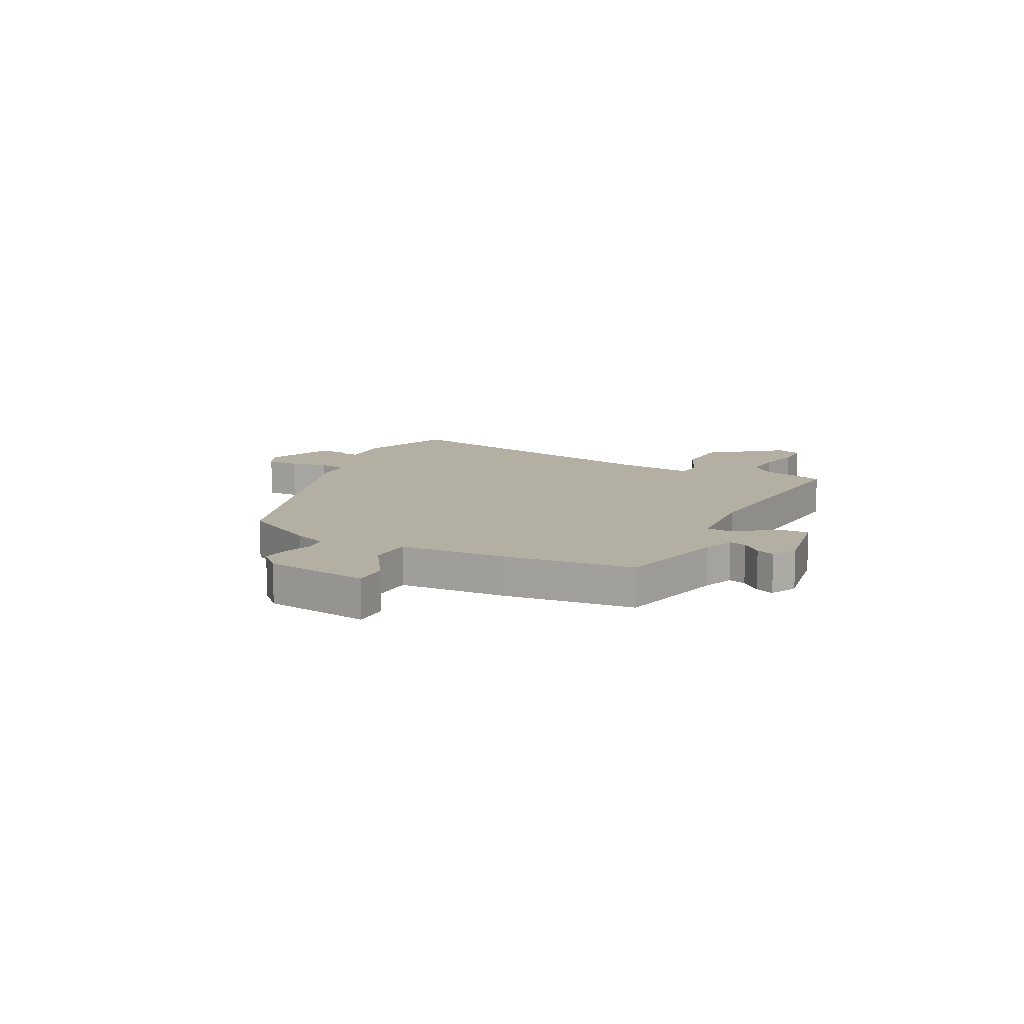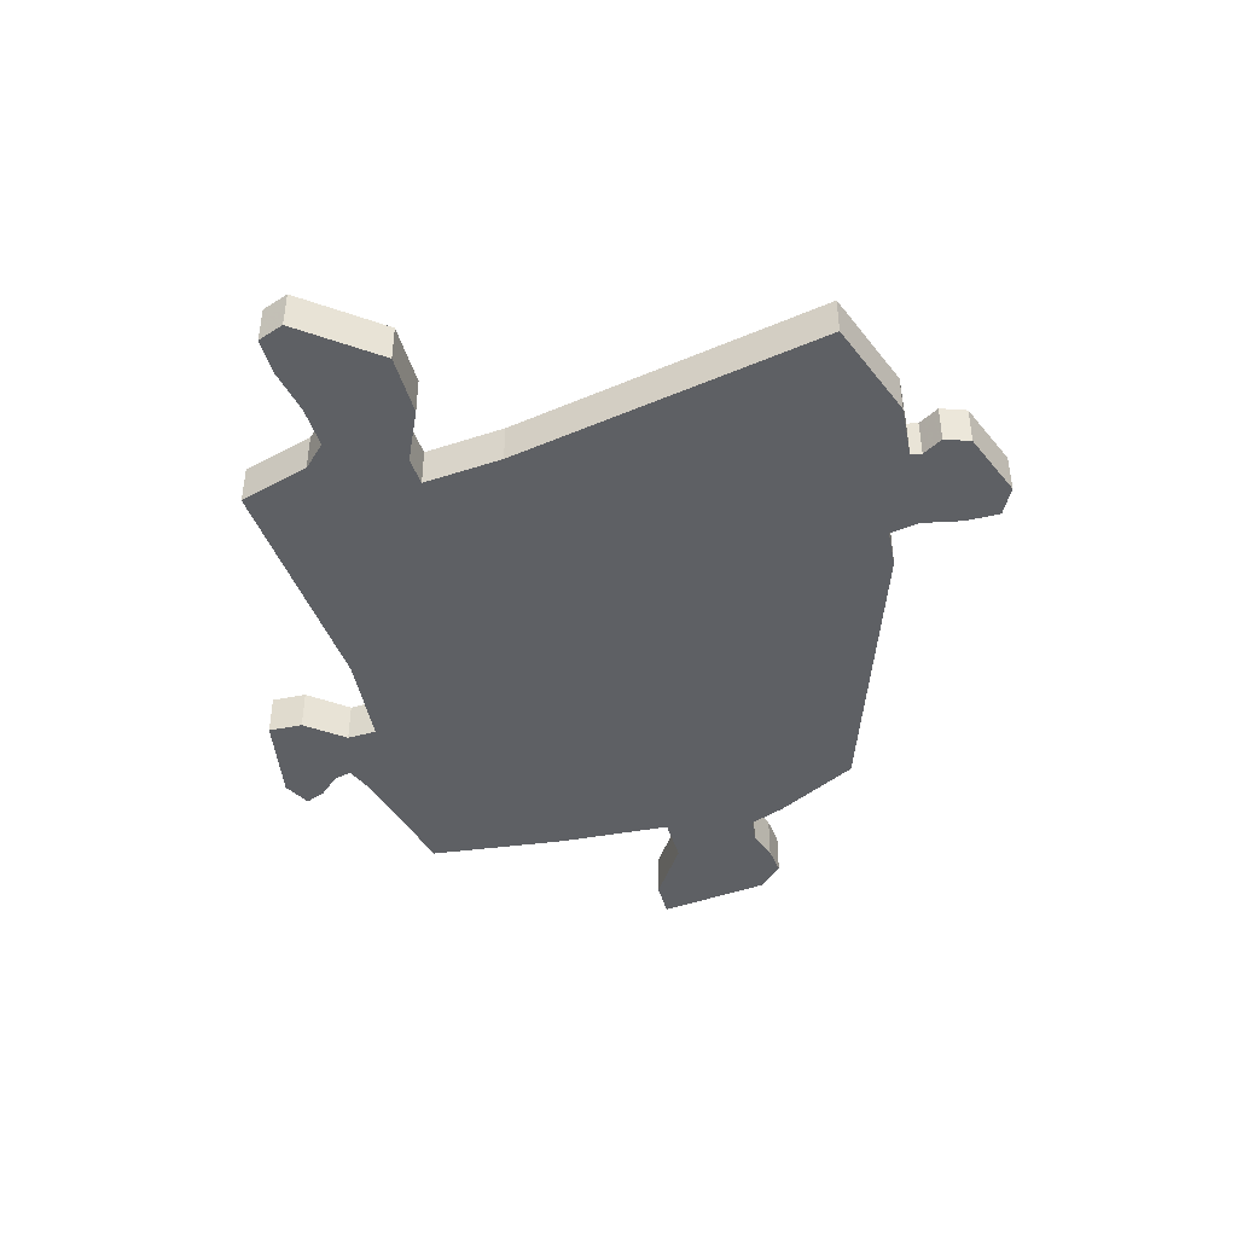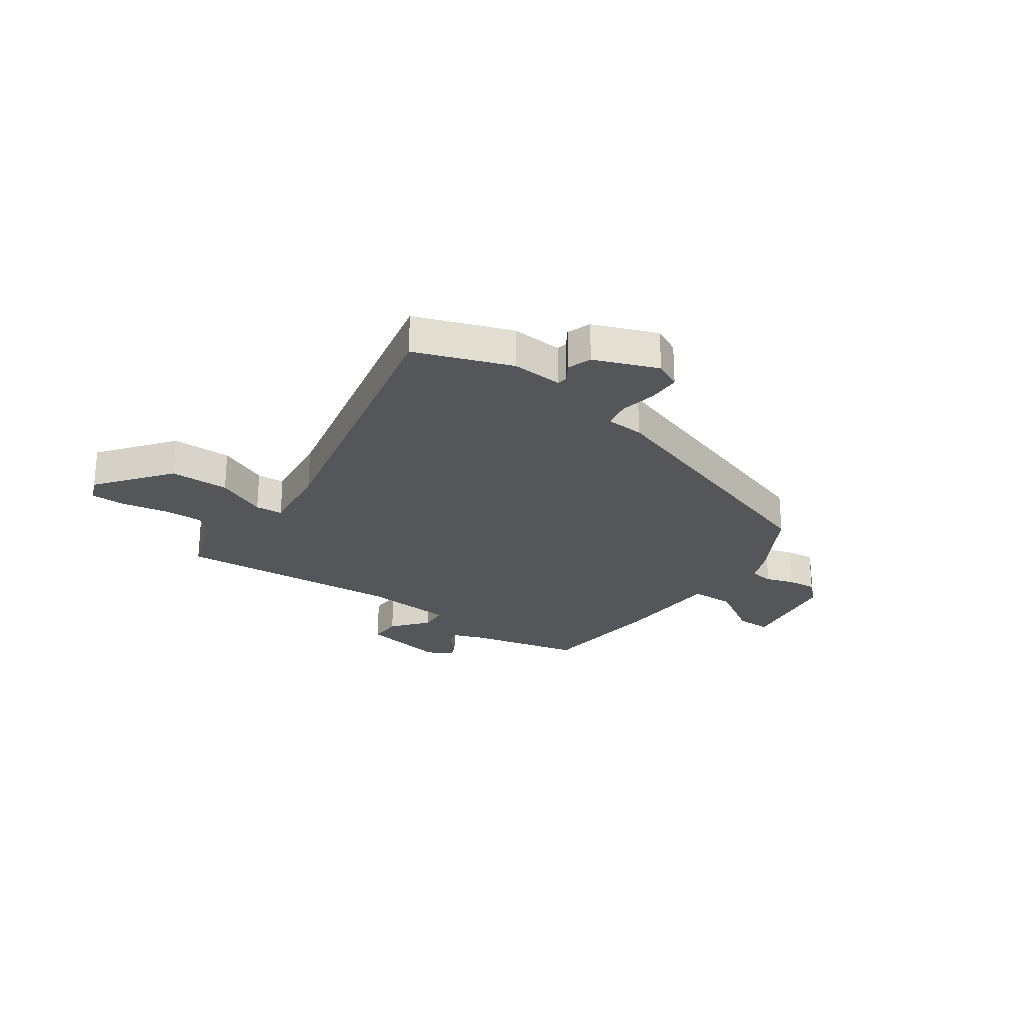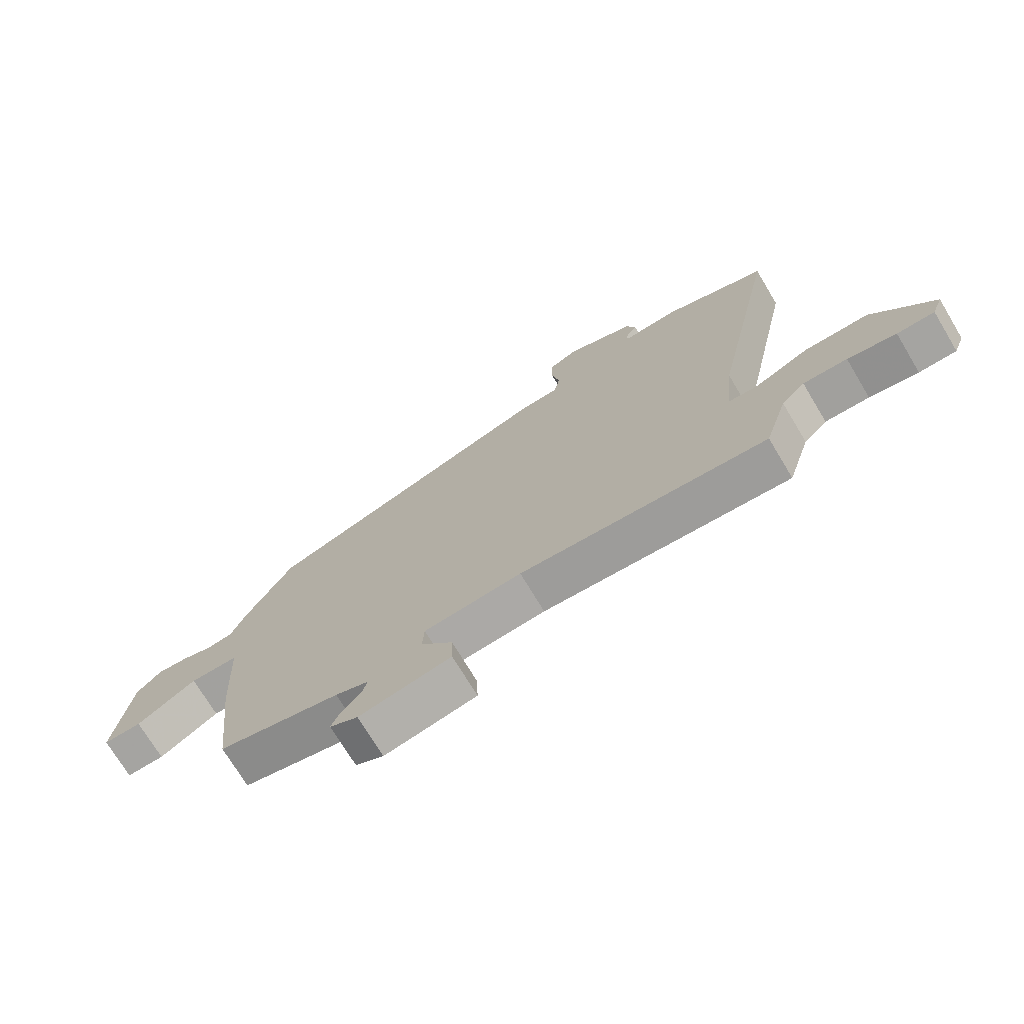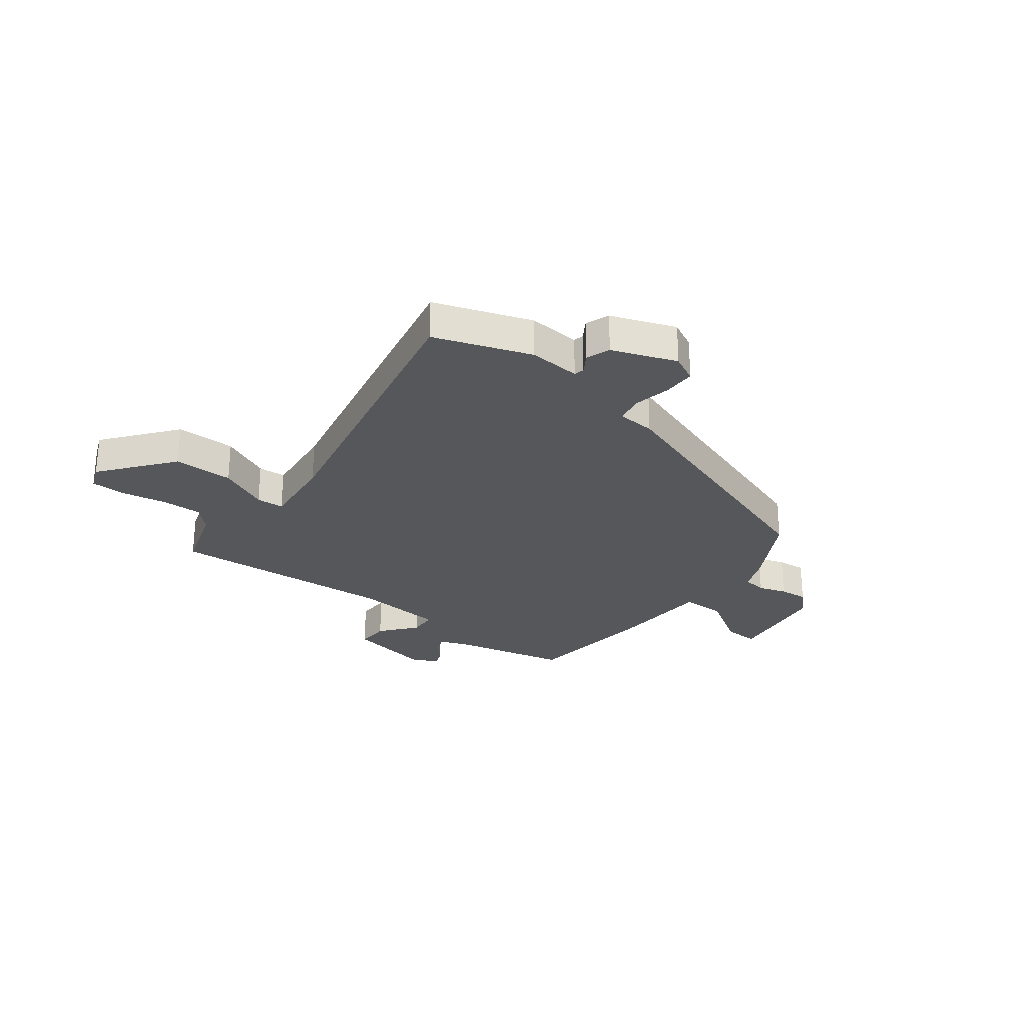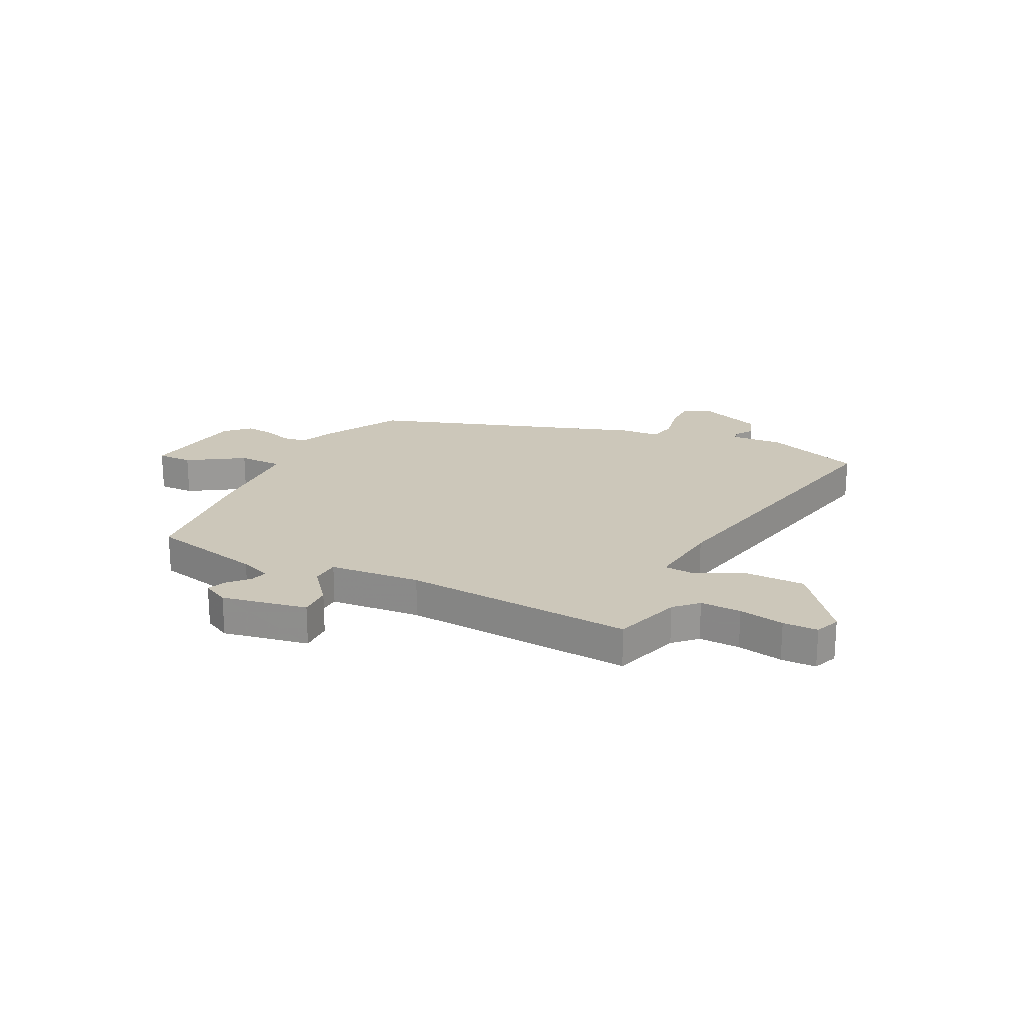
<metadata>
{"format":"obj","ext":"obj","renderer":"f3d","projection":"perspective","resolution":1024,"background":"white","views":[{"elev":11.2,"azim":117.3,"up":"+Y"},{"elev":-42.8,"azim":-74.6,"up":"+Y"},{"elev":-25.2,"azim":-34.6,"up":"+Y"},{"elev":-72.6,"azim":-149.0,"up":"+Z"},{"elev":-27.1,"azim":-37.4,"up":"+Y"},{"elev":21.4,"azim":-153.5,"up":"+Y"}]}
</metadata>
<code>
v 0.471 0.07 -0.494
v 0.263 0.07 -0.541
v 0.206 0.07 -0.562
v 0.215 0.07 -0.594
v 0.249 0.07 -0.63
v 0.263 0.07 -0.664
v 0.215 0.07 -0.688
v 0.058 0.07 -0.658
v 0.06 0.07 -0.598
v 0.114 0.07 -0.532
v 0.111 0.07 -0.48
v -0.056 0.07 -0.465
v -0.478 0.07 -0.493
v -0.517 0.07 -0.369
v -0.557 0.07 -0.329
v -0.632 0.07 -0.331
v -0.715 0.07 -0.346
v -0.779 0.07 -0.345
v -0.797 0.07 -0.299
v -0.693 0.07 -0.167
v -0.583 0.07 -0.167
v -0.49 0.07 -0.21
v -0.439 0.07 -0.207
v -0.454 0.07 -0.068
v -0.569 0.07 0.484
v -0.392 0.07 0.546
v -0.297 0.07 0.539
v -0.293 0.07 0.558
v -0.315 0.07 0.593
v -0.299 0.07 0.637
v -0.181 0.07 0.681
v -0.131 0.07 0.656
v -0.131 0.07 0.596
v -0.145 0.07 0.527
v -0.135 0.07 0.476
v -0.065 0.07 0.471
v 0.432 0.07 0.301
v 0.512 0.07 0.158
v 0.537 0.07 0.097
v 0.581 0.07 0.091
v 0.634 0.07 0.108
v 0.686 0.07 0.113
v 0.728 0.07 0.071
v 0.756 0.07 -0.122
v 0.691 0.07 -0.121
v 0.59 0.07 -0.056
v 0.508 0.07 -0.057
v 0.498 0.07 -0.253
v 0.471 0 -0.494
v 0.263 0 -0.541
v 0.206 0 -0.562
v 0.215 0 -0.594
v 0.249 0 -0.63
v 0.263 0 -0.664
v 0.215 0 -0.688
v 0.058 0 -0.658
v 0.06 0 -0.598
v 0.114 0 -0.532
v 0.111 0 -0.48
v -0.056 0 -0.465
v -0.478 0 -0.493
v -0.517 0 -0.369
v -0.557 0 -0.329
v -0.632 0 -0.331
v -0.715 0 -0.346
v -0.779 0 -0.345
v -0.797 0 -0.299
v -0.693 0 -0.167
v -0.583 0 -0.167
v -0.49 0 -0.21
v -0.439 0 -0.207
v -0.454 0 -0.068
v -0.569 0 0.484
v -0.392 0 0.546
v -0.297 0 0.539
v -0.293 0 0.558
v -0.315 0 0.593
v -0.299 0 0.637
v -0.181 0 0.681
v -0.131 0 0.656
v -0.131 0 0.596
v -0.145 0 0.527
v -0.135 0 0.476
v -0.065 0 0.471
v 0.432 0 0.301
v 0.512 0 0.158
v 0.537 0 0.097
v 0.581 0 0.091
v 0.634 0 0.108
v 0.686 0 0.113
v 0.728 0 0.071
v 0.756 0 -0.122
v 0.691 0 -0.121
v 0.59 0 -0.056
v 0.508 0 -0.057
v 0.498 0 -0.253
f 47 48 1 2
f 43 44 45 46
f 43 46 47
f 40 41 42 43
f 40 43 47
f 39 40 47 2
f 35 36 37 38
f 35 38 39 2
f 31 32 33 34
f 31 34 35
f 28 29 30 31
f 27 28 31 35
f 24 25 26 27
f 23 24 27 35
f 19 20 21 22
f 19 22 23
f 16 17 18 19
f 15 16 19 23
f 14 15 23
f 12 13 14 23
f 11 12 23 35
f 7 8 9 10
f 7 10 11
f 4 5 6 7
f 3 4 7 11
f 2 3 11 35
f 50 49 96 95
f 94 93 92 91
f 95 94 91
f 91 90 89 88
f 95 91 88
f 50 95 88 87
f 86 85 84 83
f 50 87 86 83
f 82 81 80 79
f 83 82 79
f 79 78 77 76
f 83 79 76 75
f 75 74 73 72
f 83 75 72 71
f 70 69 68 67
f 71 70 67
f 67 66 65 64
f 71 67 64 63
f 71 63 62
f 71 62 61 60
f 83 71 60 59
f 58 57 56 55
f 59 58 55
f 55 54 53 52
f 59 55 52 51
f 83 59 51 50
f 1 49 50 2
f 2 50 51 3
f 3 51 52 4
f 4 52 53 5
f 5 53 54 6
f 6 54 55 7
f 7 55 56 8
f 8 56 57 9
f 9 57 58 10
f 10 58 59 11
f 11 59 60 12
f 12 60 61 13
f 13 61 62 14
f 14 62 63 15
f 15 63 64 16
f 16 64 65 17
f 17 65 66 18
f 18 66 67 19
f 19 67 68 20
f 20 68 69 21
f 21 69 70 22
f 22 70 71 23
f 23 71 72 24
f 24 72 73 25
f 25 73 74 26
f 26 74 75 27
f 27 75 76 28
f 28 76 77 29
f 29 77 78 30
f 30 78 79 31
f 31 79 80 32
f 32 80 81 33
f 33 81 82 34
f 34 82 83 35
f 35 83 84 36
f 36 84 85 37
f 37 85 86 38
f 38 86 87 39
f 39 87 88 40
f 40 88 89 41
f 41 89 90 42
f 42 90 91 43
f 43 91 92 44
f 44 92 93 45
f 45 93 94 46
f 46 94 95 47
f 47 95 96 48
f 48 96 49 1

</code>
